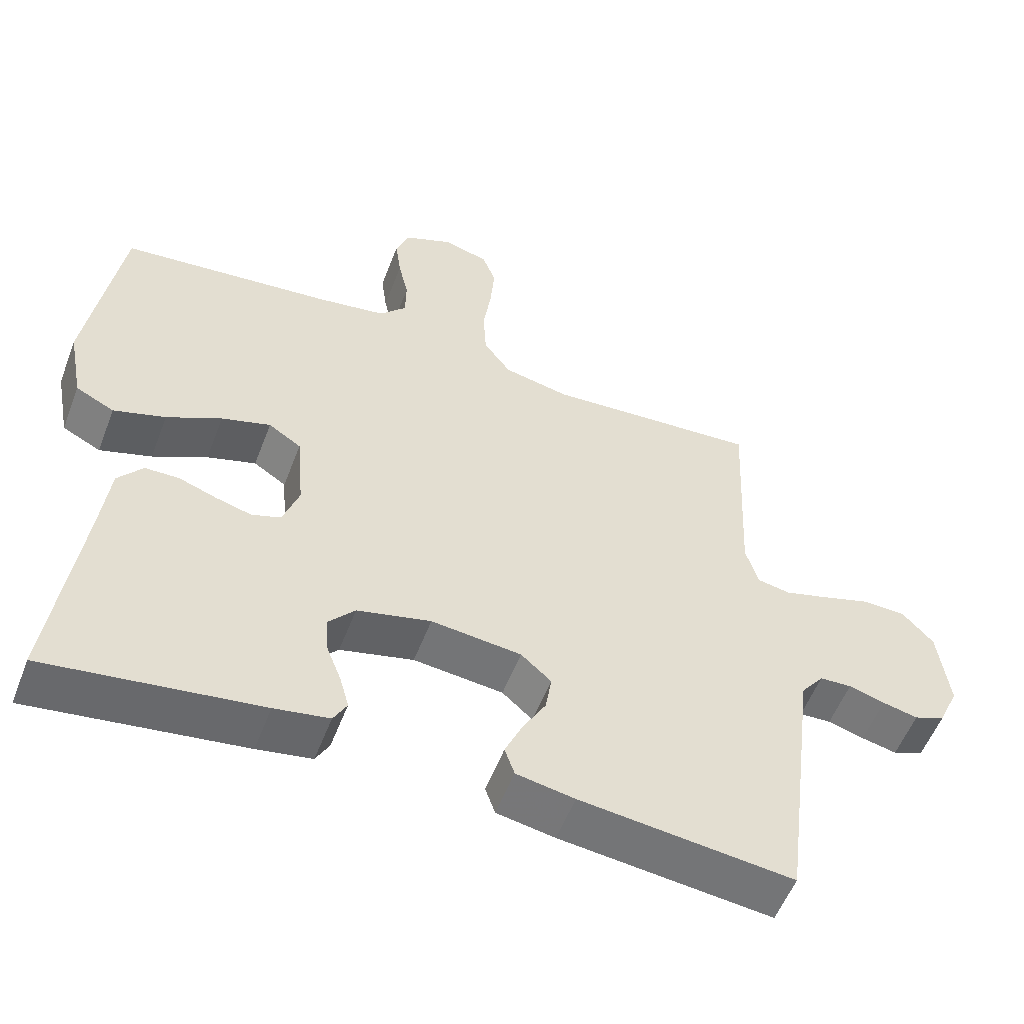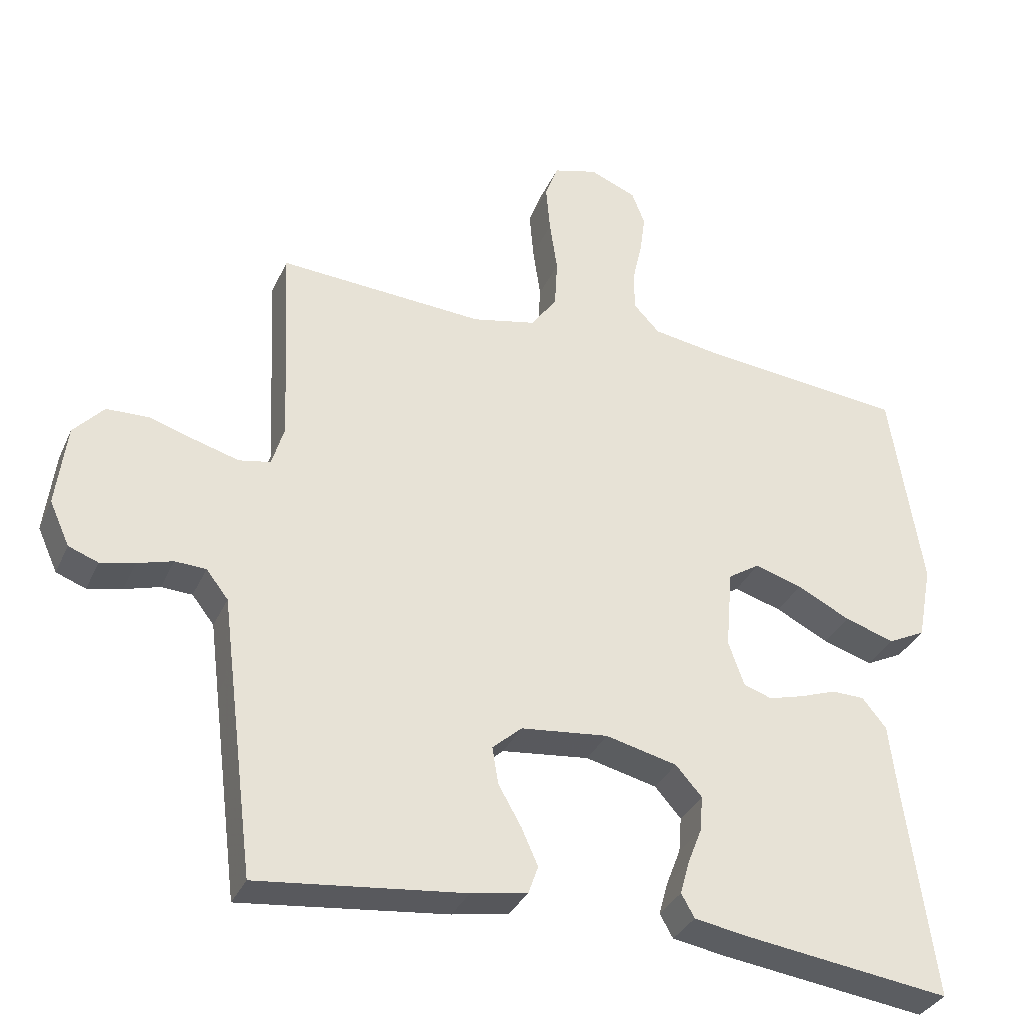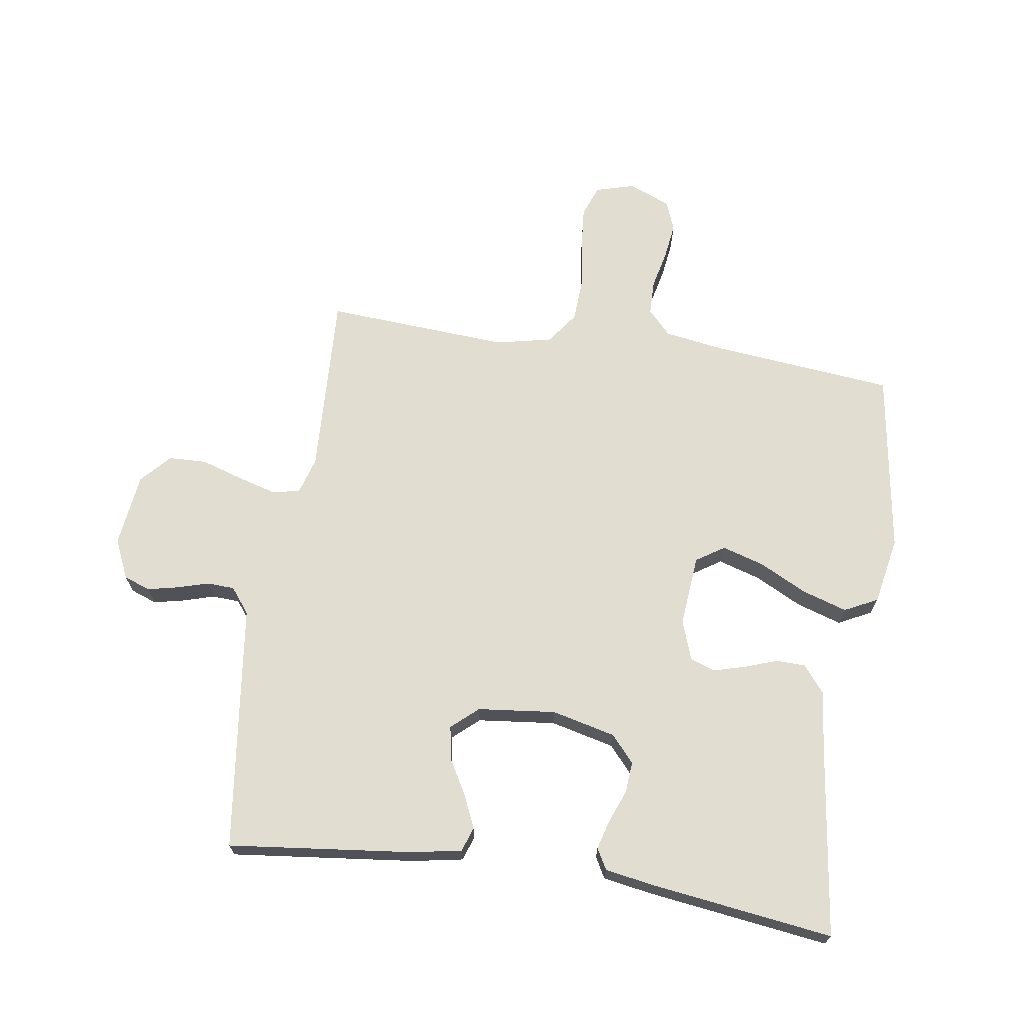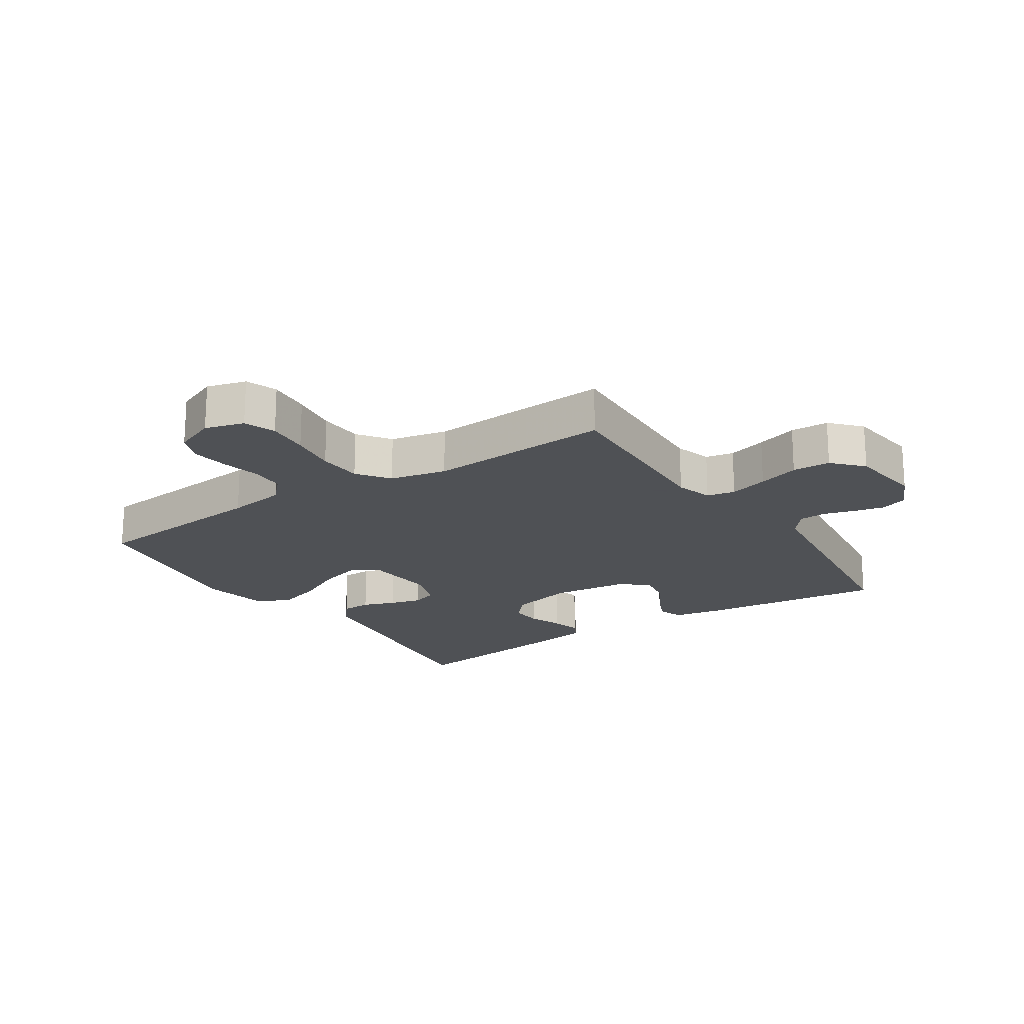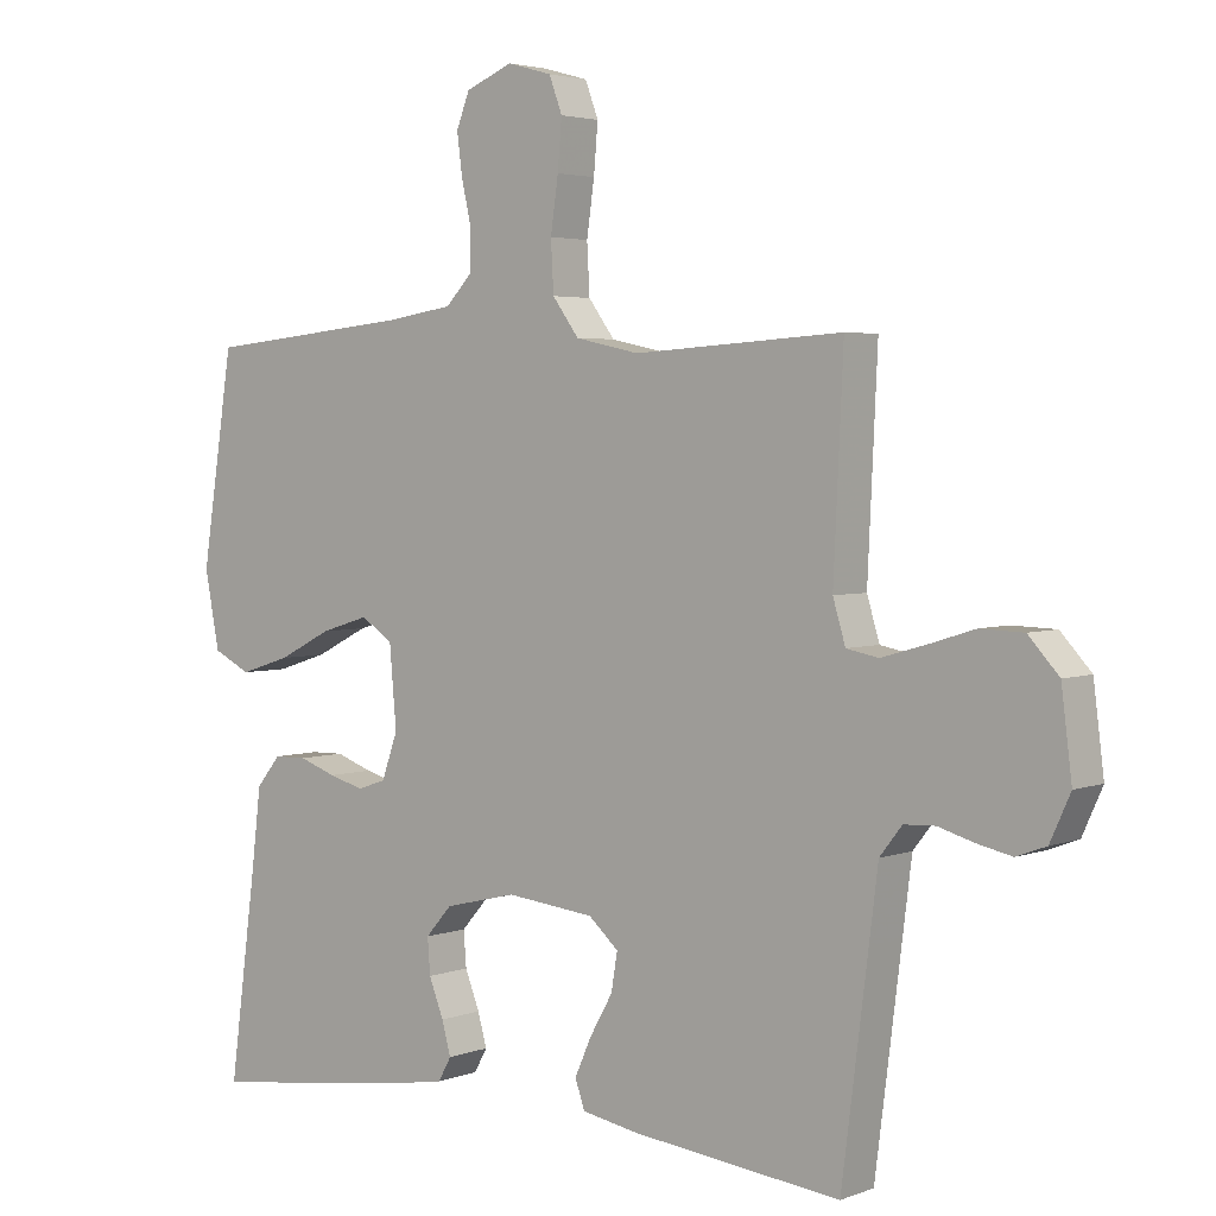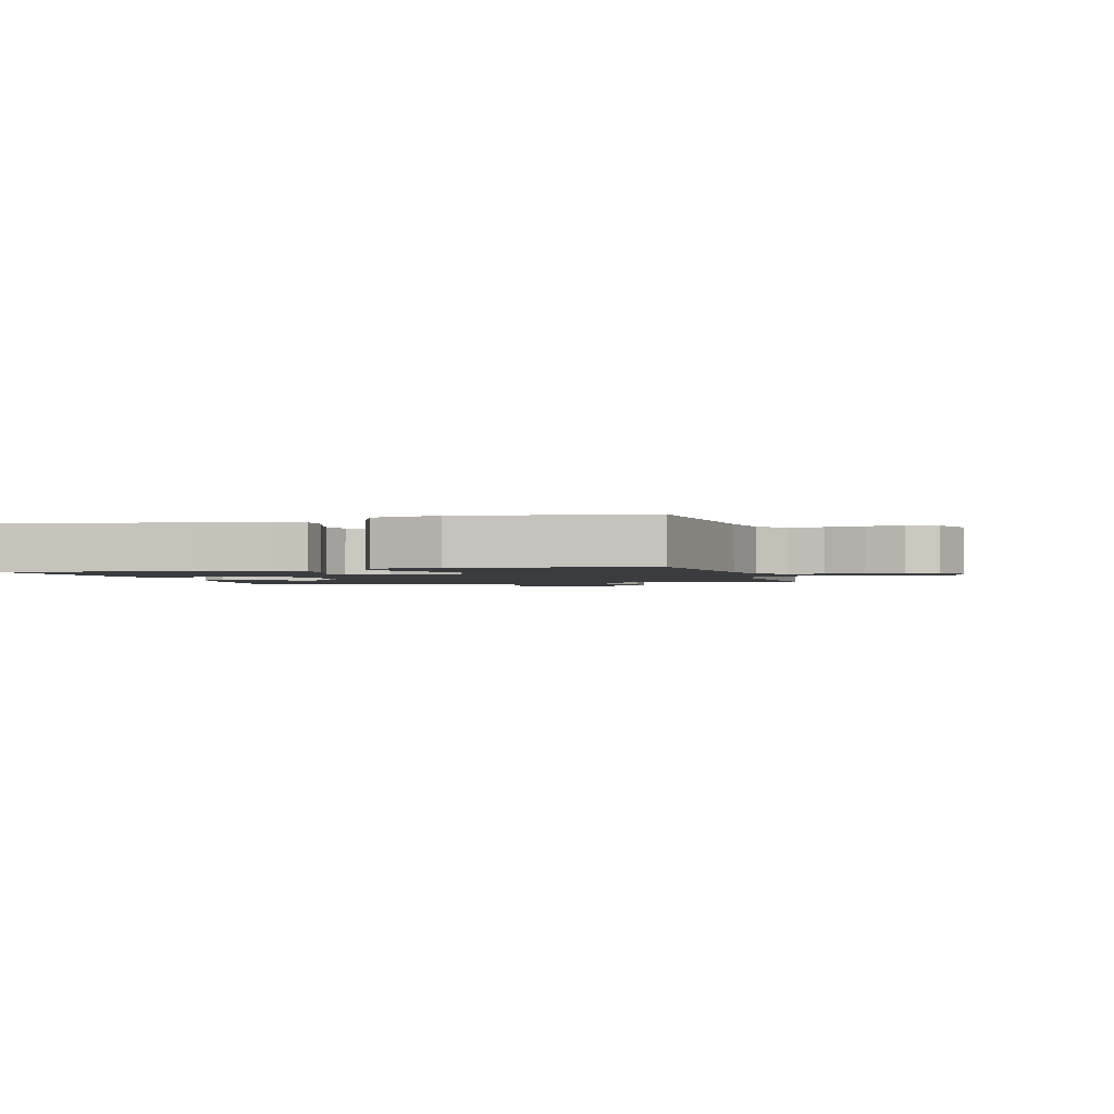
<metadata>
{"format":"obj","ext":"obj","renderer":"f3d","projection":"perspective","resolution":1024,"background":"white","views":[{"elev":-55.0,"azim":-20.8,"up":"+Z"},{"elev":-33.8,"azim":158.4,"up":"+Z"},{"elev":68.6,"azim":-171.4,"up":"+Y"},{"elev":-19.5,"azim":33.5,"up":"+Y"},{"elev":3.4,"azim":38.8,"up":"+Z"},{"elev":-1.8,"azim":-74.2,"up":"+Y"}]}
</metadata>
<code>
v -0.5 0.07 -0.5
v -0.46 0.07 -0.2
v -0.447 0.07 -0.09
v -0.412 0.07 -0.047
v -0.364 0.07 -0.046
v -0.311 0.07 -0.065
v -0.26 0.07 -0.079
v -0.219 0.07 -0.065
v -0.196 0.07 0
v -0.206 0.07 0.116
v -0.252 0.07 0.146
v -0.321 0.07 0.125
v -0.398 0.07 0.086
v -0.471 0.07 0.063
v -0.525 0.07 0.09
v -0.546 0.07 0.2
v -0.5 0.07 0.5
v -0.2 0.07 0.53
v -0.104 0.07 0.545
v -0.066 0.07 0.585
v -0.065 0.07 0.642
v -0.079 0.07 0.704
v -0.087 0.07 0.764
v -0.068 0.07 0.813
v 0 0.07 0.841
v 0.064 0.07 0.823
v 0.083 0.07 0.772
v 0.077 0.07 0.702
v 0.066 0.07 0.625
v 0.07 0.07 0.553
v 0.108 0.07 0.501
v 0.2 0.07 0.481
v 0.5 0.07 0.5
v 0.486 0.07 0.2
v 0.504 0.07 0.14
v 0.55 0.07 0.131
v 0.613 0.07 0.149
v 0.68 0.07 0.17
v 0.742 0.07 0.168
v 0.786 0.07 0.12
v 0.801 0.07 0
v 0.772 0.07 -0.064
v 0.729 0.07 -0.08
v 0.679 0.07 -0.069
v 0.628 0.07 -0.054
v 0.583 0.07 -0.056
v 0.551 0.07 -0.097
v 0.538 0.07 -0.2
v 0.5 0.07 -0.5
v 0.2 0.07 -0.466
v 0.118 0.07 -0.451
v 0.104 0.07 -0.411
v 0.128 0.07 -0.357
v 0.161 0.07 -0.299
v 0.17 0.07 -0.245
v 0.127 0.07 -0.207
v 0 0.07 -0.193
v -0.104 0.07 -0.218
v -0.142 0.07 -0.261
v -0.138 0.07 -0.312
v -0.117 0.07 -0.366
v -0.104 0.07 -0.413
v -0.123 0.07 -0.447
v -0.2 0.07 -0.46
v -0.5 0 -0.5
v -0.46 0 -0.2
v -0.447 0 -0.09
v -0.412 0 -0.047
v -0.364 0 -0.046
v -0.311 0 -0.065
v -0.26 0 -0.079
v -0.219 0 -0.065
v -0.196 0 0
v -0.206 0 0.116
v -0.252 0 0.146
v -0.321 0 0.125
v -0.398 0 0.086
v -0.471 0 0.063
v -0.525 0 0.09
v -0.546 0 0.2
v -0.5 0 0.5
v -0.2 0 0.53
v -0.104 0 0.545
v -0.066 0 0.585
v -0.065 0 0.642
v -0.079 0 0.704
v -0.087 0 0.764
v -0.068 0 0.813
v 0 0 0.841
v 0.064 0 0.823
v 0.083 0 0.772
v 0.077 0 0.702
v 0.066 0 0.625
v 0.07 0 0.553
v 0.108 0 0.501
v 0.2 0 0.481
v 0.5 0 0.5
v 0.486 0 0.2
v 0.504 0 0.14
v 0.55 0 0.131
v 0.613 0 0.149
v 0.68 0 0.17
v 0.742 0 0.168
v 0.786 0 0.12
v 0.801 0 0
v 0.772 0 -0.064
v 0.729 0 -0.08
v 0.679 0 -0.069
v 0.628 0 -0.054
v 0.583 0 -0.056
v 0.551 0 -0.097
v 0.538 0 -0.2
v 0.5 0 -0.5
v 0.2 0 -0.466
v 0.118 0 -0.451
v 0.104 0 -0.411
v 0.128 0 -0.357
v 0.161 0 -0.299
v 0.17 0 -0.245
v 0.127 0 -0.207
v 0 0 -0.193
v -0.104 0 -0.218
v -0.142 0 -0.261
v -0.138 0 -0.312
v -0.117 0 -0.366
v -0.104 0 -0.413
v -0.123 0 -0.447
v -0.2 0 -0.46
f 63 64 1 2
f 60 61 62 63
f 60 63 2 3
f 59 60 3 4
f 58 59 4 5
f 57 58 5 6
f 56 57 6 7
f 51 52 53 54
f 49 50 51 54
f 47 48 49 54
f 46 47 54 55
f 42 43 44 45
f 40 41 42 45
f 40 45 46
f 37 38 39 40
f 36 37 40 46
f 35 36 46 55
f 32 33 34
f 31 32 34 35
f 26 27 28 29
f 24 25 26 29
f 24 29 30
f 21 22 23 24
f 21 24 30
f 20 21 30 31
f 15 16 17 18
f 15 18 19
f 12 13 14 15
f 11 12 15 19
f 10 11 19 20
f 56 7 8
f 56 8 9
f 31 35 55 56
f 20 31 56
f 9 10 20 56
f 66 65 128 127
f 127 126 125 124
f 67 66 127 124
f 68 67 124 123
f 69 68 123 122
f 70 69 122 121
f 71 70 121 120
f 118 117 116 115
f 118 115 114 113
f 118 113 112 111
f 119 118 111 110
f 109 108 107 106
f 109 106 105 104
f 110 109 104
f 104 103 102 101
f 110 104 101 100
f 119 110 100 99
f 98 97 96
f 99 98 96 95
f 93 92 91 90
f 93 90 89 88
f 94 93 88
f 88 87 86 85
f 94 88 85
f 95 94 85 84
f 82 81 80 79
f 83 82 79
f 79 78 77 76
f 83 79 76 75
f 84 83 75 74
f 72 71 120
f 73 72 120
f 120 119 99 95
f 120 95 84
f 120 84 74 73
f 1 65 66 2
f 2 66 67 3
f 3 67 68 4
f 4 68 69 5
f 5 69 70 6
f 6 70 71 7
f 7 71 72 8
f 8 72 73 9
f 9 73 74 10
f 10 74 75 11
f 11 75 76 12
f 12 76 77 13
f 13 77 78 14
f 14 78 79 15
f 15 79 80 16
f 16 80 81 17
f 17 81 82 18
f 18 82 83 19
f 19 83 84 20
f 20 84 85 21
f 21 85 86 22
f 22 86 87 23
f 23 87 88 24
f 24 88 89 25
f 25 89 90 26
f 26 90 91 27
f 27 91 92 28
f 28 92 93 29
f 29 93 94 30
f 30 94 95 31
f 31 95 96 32
f 32 96 97 33
f 33 97 98 34
f 34 98 99 35
f 35 99 100 36
f 36 100 101 37
f 37 101 102 38
f 38 102 103 39
f 39 103 104 40
f 40 104 105 41
f 41 105 106 42
f 42 106 107 43
f 43 107 108 44
f 44 108 109 45
f 45 109 110 46
f 46 110 111 47
f 47 111 112 48
f 48 112 113 49
f 49 113 114 50
f 50 114 115 51
f 51 115 116 52
f 52 116 117 53
f 53 117 118 54
f 54 118 119 55
f 55 119 120 56
f 56 120 121 57
f 57 121 122 58
f 58 122 123 59
f 59 123 124 60
f 60 124 125 61
f 61 125 126 62
f 62 126 127 63
f 63 127 128 64
f 64 128 65 1

</code>
